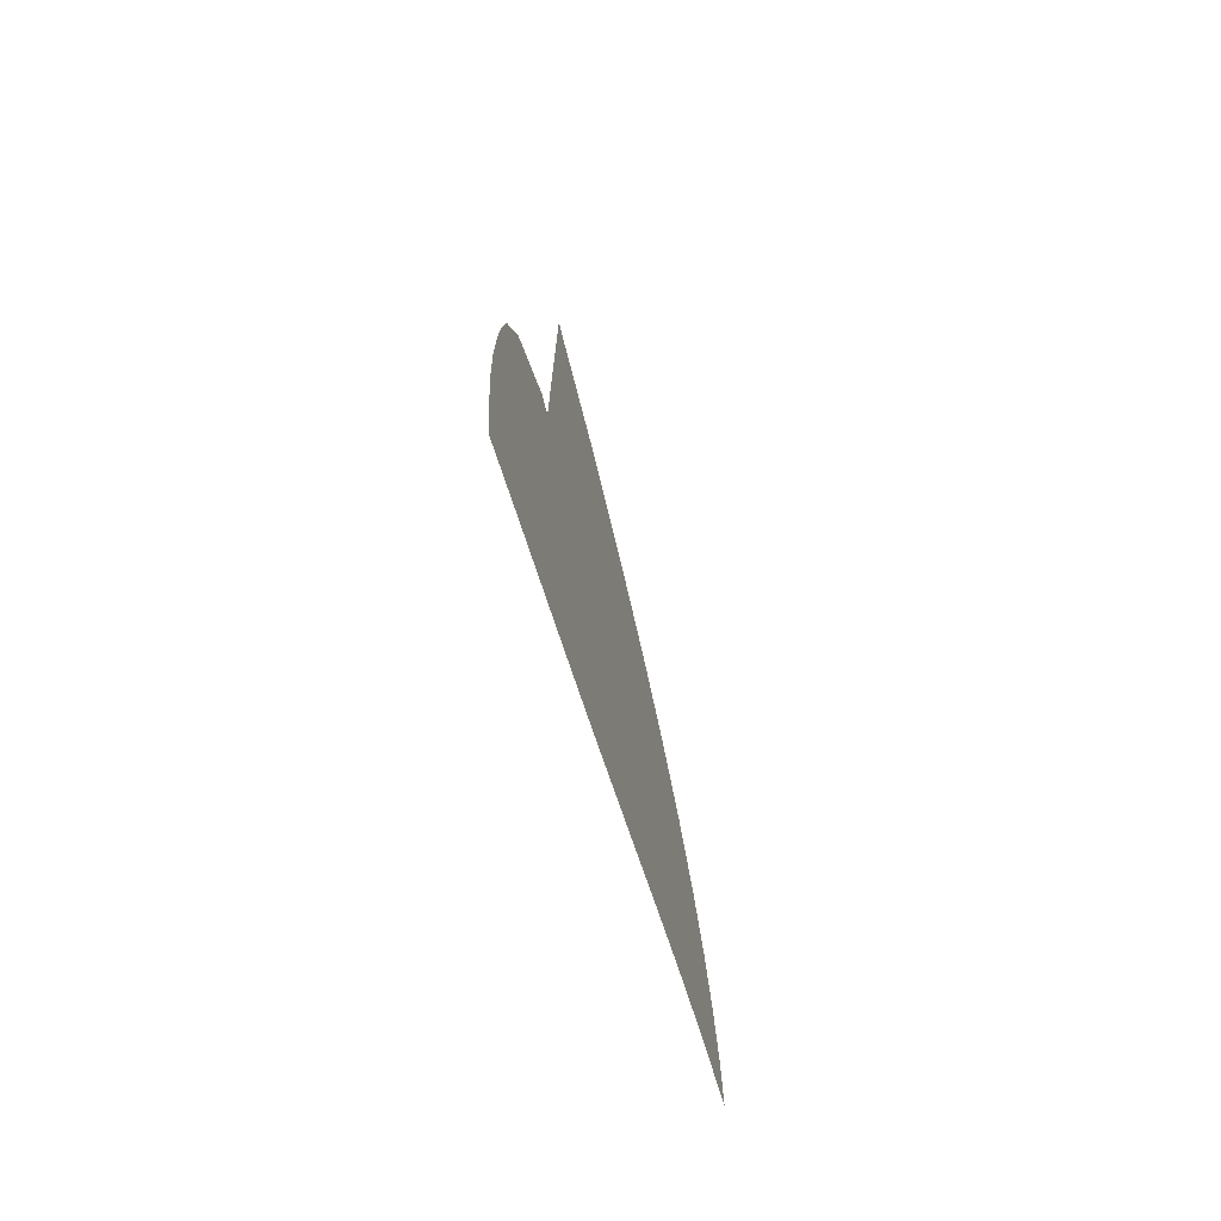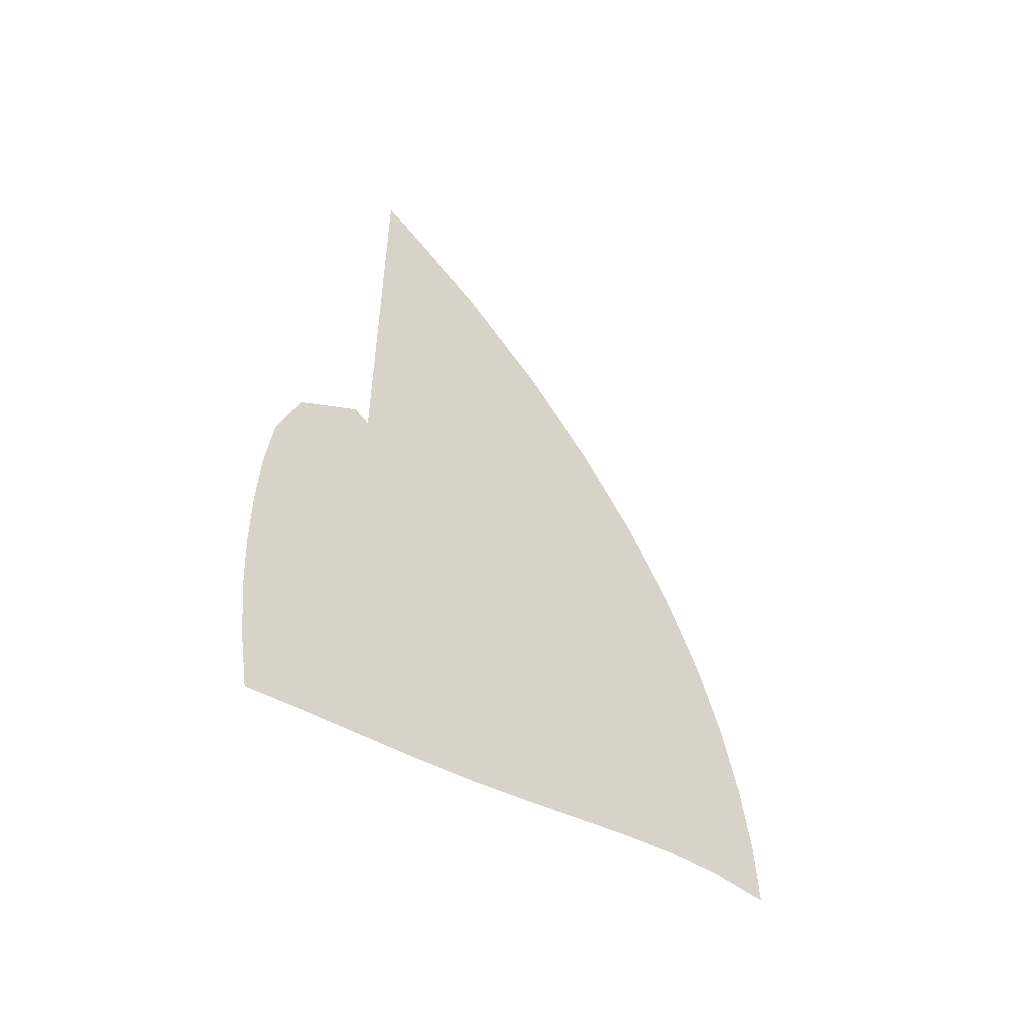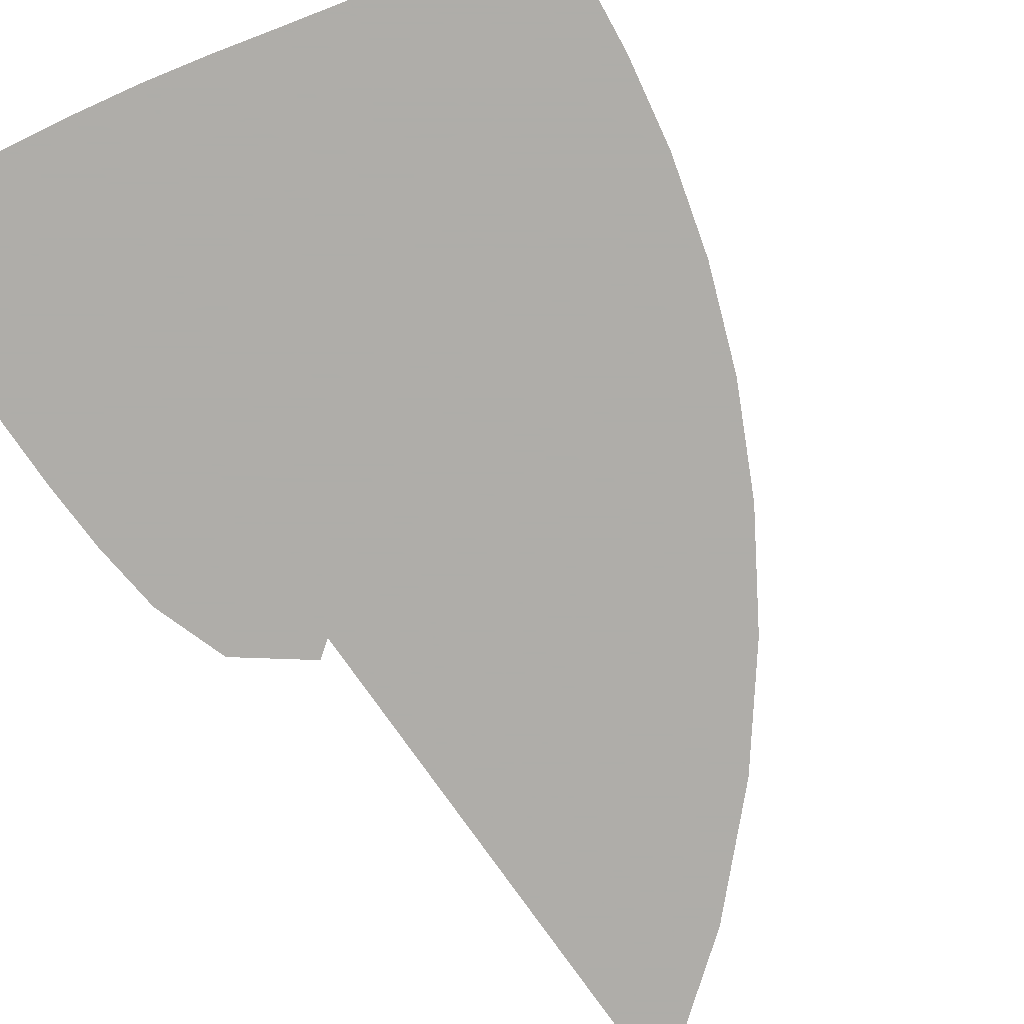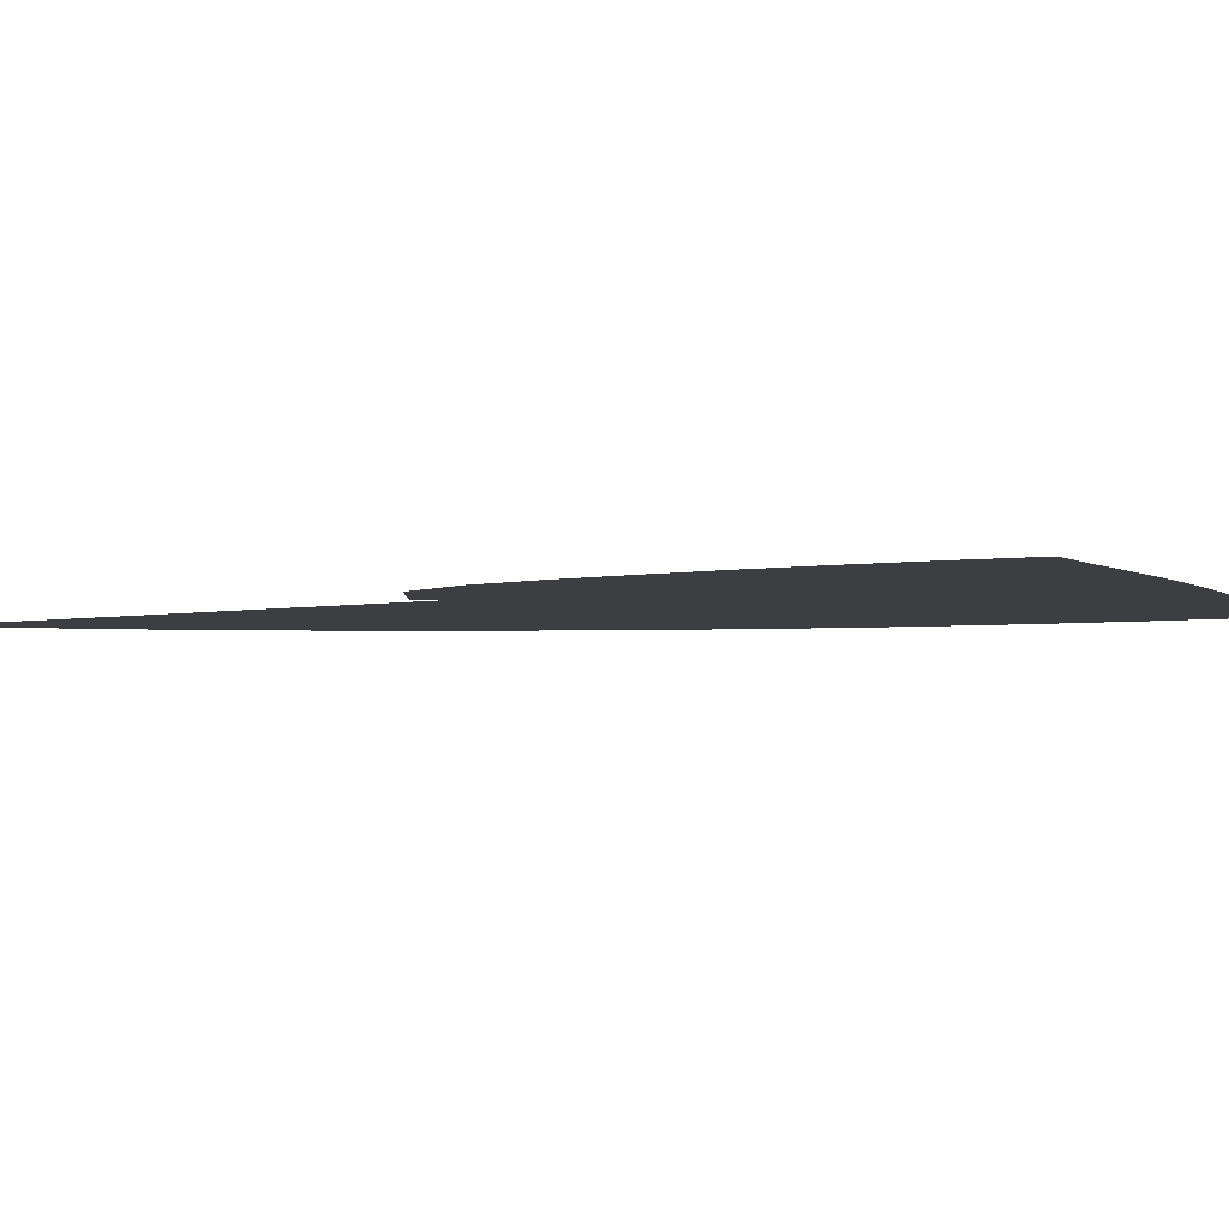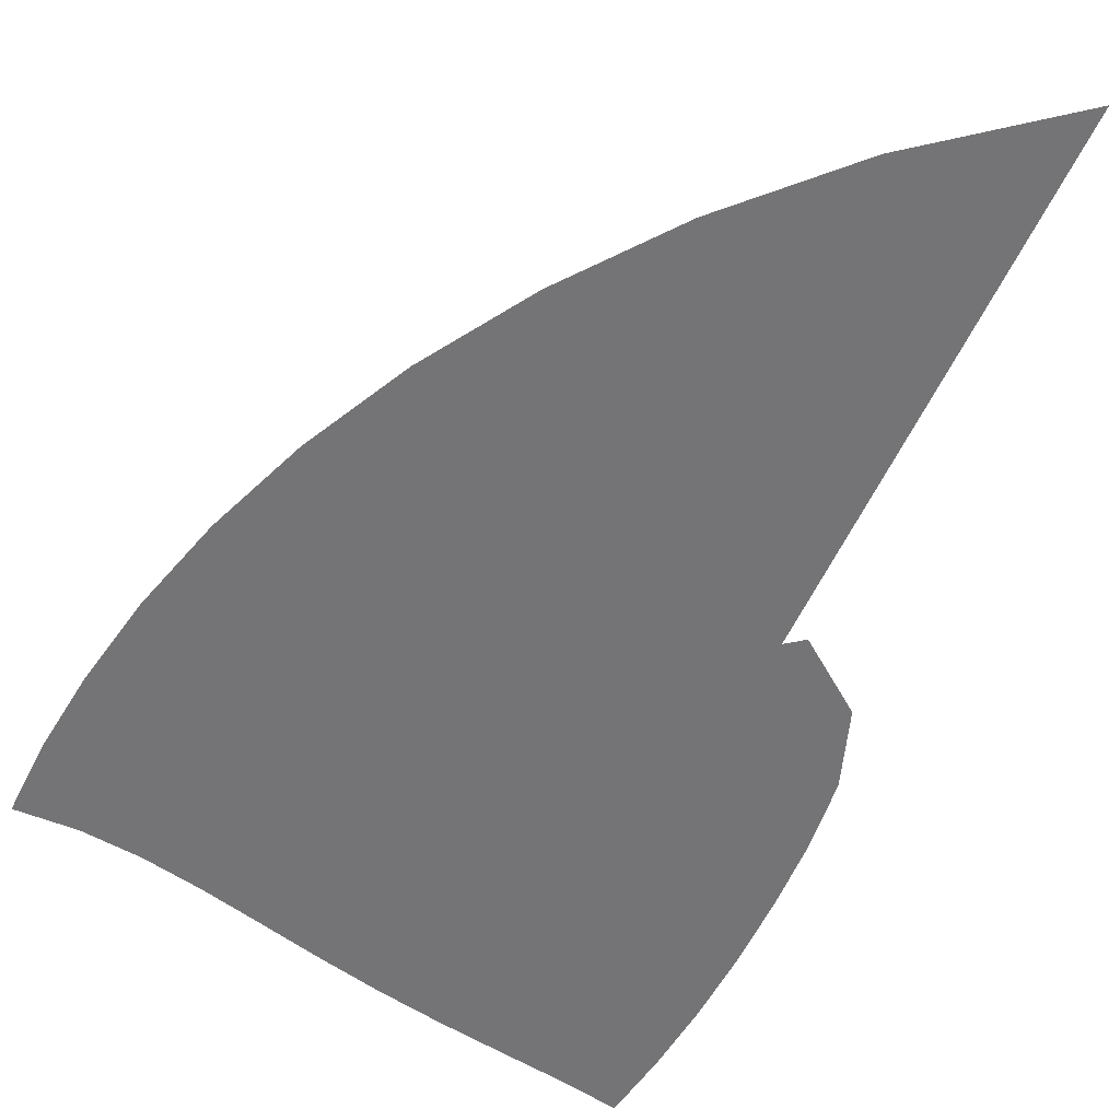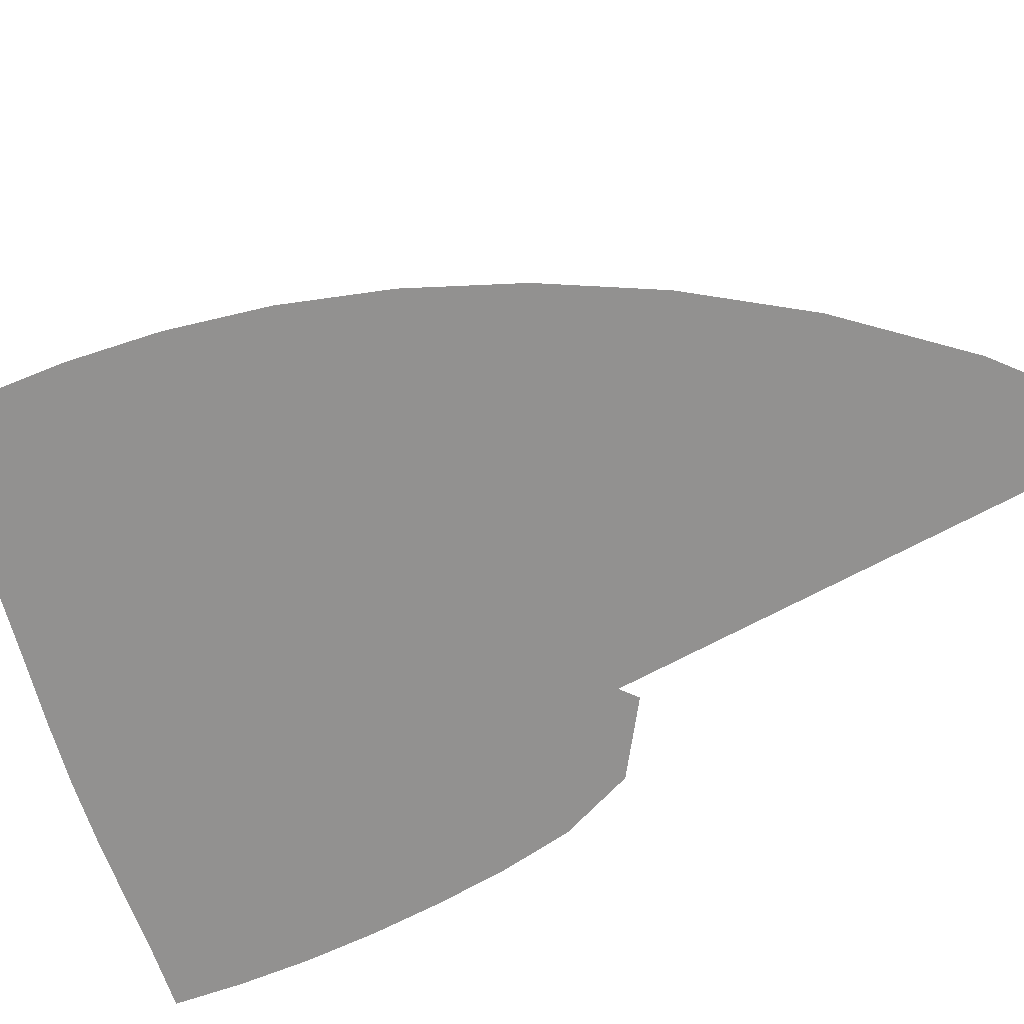
<metadata>
{"format":"obj","ext":"obj","renderer":"f3d","projection":"perspective","resolution":1024,"background":"white","views":[{"elev":-74.0,"azim":-72.8,"up":"+Y"},{"elev":-55.4,"azim":-36.8,"up":"+Y"},{"elev":-77.2,"azim":35.0,"up":"+Z"},{"elev":-3.4,"azim":-53.5,"up":"+Z"},{"elev":-56.3,"azim":155.5,"up":"+Z"},{"elev":-66.1,"azim":118.8,"up":"+Z"}]}
</metadata>
<code>
v  0.002334  9.998  0
v  1.039  9.188  0
v  1.833  8.376  0
v  2.465  7.563  0
v  2.969  6.754  0
v  3.362  5.956  0
v  3.654  5.178  0
v  3.857  4.432  0
v  3.984  3.734  0
v  4.054  3.093  0
v  4.07  2.513  0
v  0.002113  9.497  0
v  0.8208  8.788  0
v  1.517  8.04  0
v  2.091  7.278  0
v  2.554  6.516  0
v  2.914  5.764  0
v  3.182  5.034  0
v  3.369  4.336  0
v  3.49  3.681  0
v  3.562  3.077  0
v  3.598  2.528  0
v  0.001342  8.998  0
v  0.68  8.361  0
v  1.279  7.678  0
v  1.782  6.97  0
v  2.188  6.255  0
v  2.502  5.549  0
v  2.734  4.863  0
v  2.898  4.206  0
v  3.008  3.587  0
v  3.082  3.012  0
v  3.142  2.48  0
v  0.000753  8.498  0
v  0.5755  7.929  0
v  1.088  7.307  0
v  1.516  6.65  0
v  1.856  5.98  0
v  2.114  5.316  0
v  2.303  4.671  0
v  2.437  4.052  0
v  2.532  3.463  0
v  2.604  2.909  0
v  2.682  2.389  0
v  0.000253  7.999  0
v  0.4912  7.5  0
v  0.924  6.936  0
v  1.274  6.326  0
v  1.542  5.7  0
v  1.738  5.077  0
v  1.879  4.471  0
v  1.981  3.885  0
v  2.057  3.323  0
v  2.124  2.784  0
v  2.208  2.272  0
v  -0.000204  7.499  0
v  0.4204  7.079  0
v  0.7766  6.569  0
v  1.042  6.005  0
v  1.23  5.423  0
v  1.36  4.843  0
v  1.452  4.275  0
v  1.521  3.721  0
v  1.578  3.182  0
v  1.638  2.656  0
v  1.718  2.149  0
v  -0.000643  6.999  0
v  0.3603  6.671  0
v  0.6334  6.211  0
v  0.8  5.693  0
v  0.8995  5.161  0
v  0.9638  4.629  0
v  1.011  4.1  0
v  1.051  3.575  0
v  1.093  3.054  0
v  1.146  2.54  0
v  1.217  2.035  0
v  -0.00105  6.5  0
v  0.3067  6.281  0
v  0.4708  5.867  0
v  0.5143  5.409  0
v  0.5257  4.941  0
v  0.5346  4.458  0
v  0.5471  3.962  0
v  0.5677  3.458  0
v  0.6009  2.951  0
v  0.6502  2.444  0
v  0.7161  1.94  0
v  -0.001699  6  0
v  0.2691  5.878  0
v  0.2342  5.573  0
v  0.1432  5.217  0
v  0.0894  4.811  0
v  0.06605  4.359  0
v  0.06076  3.877  0
v  0.07171  3.378  0
v  0.1019  2.872  0
v  0.1533  2.365  0
v  0.2214  1.862  0
v  -0.001464  5.5  0
v  0.1273  5.745  0
v  -0.1423  5.571  0
v  -0.3019  5.26  0
v  -0.3903  4.835  0
v  -0.427  4.356  0
v  -0.4386  3.851  0
v  -0.431  3.334  0
v  -0.4002  2.812  0
v  -0.3439  2.294  0
v  -0.2666  1.789  0
v  0.000637  5.001  0
v  0.4237  5.53  0
v  -0.1376  5.952  0
v  -0.6659  5.554  0
v  -0.8629  4.978  0
v  -0.9218  4.411  0
v  -0.9386  3.86  0
v  -0.9329  3.311  0
v  -0.9013  2.761  0
v  -0.8404  2.22  0
v  -0.7549  1.701  0
f 1 2 13
f 1 13 12
f 2 3 14
f 2 14 13
f 3 4 15
f 3 15 14
f 4 5 16
f 4 16 15
f 5 6 17
f 5 17 16
f 6 7 18
f 6 18 17
f 7 8 19
f 7 19 18
f 8 9 20
f 8 20 19
f 9 10 21
f 9 21 20
f 10 11 22
f 10 22 21
f 12 13 24
f 12 24 23
f 13 14 25
f 13 25 24
f 14 15 26
f 14 26 25
f 15 16 27
f 15 27 26
f 16 17 28
f 16 28 27
f 17 18 29
f 17 29 28
f 18 19 30
f 18 30 29
f 19 20 31
f 19 31 30
f 20 21 32
f 20 32 31
f 21 22 33
f 21 33 32
f 23 24 35
f 23 35 34
f 24 25 36
f 24 36 35
f 25 26 37
f 25 37 36
f 26 27 38
f 26 38 37
f 27 28 39
f 27 39 38
f 28 29 40
f 28 40 39
f 29 30 41
f 29 41 40
f 30 31 42
f 30 42 41
f 31 32 43
f 31 43 42
f 32 33 44
f 32 44 43
f 34 35 46
f 34 46 45
f 35 36 47
f 35 47 46
f 36 37 48
f 36 48 47
f 37 38 49
f 37 49 48
f 38 39 50
f 38 50 49
f 39 40 51
f 39 51 50
f 40 41 52
f 40 52 51
f 41 42 53
f 41 53 52
f 42 43 54
f 42 54 53
f 43 44 55
f 43 55 54
f 45 46 57
f 45 57 56
f 46 47 58
f 46 58 57
f 47 48 59
f 47 59 58
f 48 49 60
f 48 60 59
f 49 50 61
f 49 61 60
f 50 51 62
f 50 62 61
f 51 52 63
f 51 63 62
f 52 53 64
f 52 64 63
f 53 54 65
f 53 65 64
f 54 55 66
f 54 66 65
f 56 57 68
f 56 68 67
f 57 58 69
f 57 69 68
f 58 59 70
f 58 70 69
f 59 60 71
f 59 71 70
f 60 61 72
f 60 72 71
f 61 62 73
f 61 73 72
f 62 63 74
f 62 74 73
f 63 64 75
f 63 75 74
f 64 65 76
f 64 76 75
f 65 66 77
f 65 77 76
f 67 68 79
f 67 79 78
f 68 69 80
f 68 80 79
f 69 70 81
f 69 81 80
f 70 71 82
f 70 82 81
f 71 72 83
f 71 83 82
f 72 73 84
f 72 84 83
f 73 74 85
f 73 85 84
f 74 75 86
f 74 86 85
f 75 76 87
f 75 87 86
f 76 77 88
f 76 88 87
f 78 79 90
f 78 90 89
f 79 80 91
f 79 91 90
f 80 81 92
f 80 92 91
f 81 82 93
f 81 93 92
f 82 83 94
f 82 94 93
f 83 84 95
f 83 95 94
f 84 85 96
f 84 96 95
f 85 86 97
f 85 97 96
f 86 87 98
f 86 98 97
f 87 88 99
f 87 99 98
f 89 90 101
f 89 101 100
f 90 91 102
f 90 102 101
f 91 92 103
f 91 103 102
f 92 93 104
f 92 104 103
f 93 94 105
f 93 105 104
f 94 95 106
f 94 106 105
f 95 96 107
f 95 107 106
f 96 97 108
f 96 108 107
f 97 98 109
f 97 109 108
f 98 99 110
f 98 110 109
f 100 101 112
f 100 112 111
f 101 102 113
f 101 113 112
f 102 103 114
f 102 114 113
f 103 104 115
f 103 115 114
f 104 105 116
f 104 116 115
f 105 106 117
f 105 117 116
f 106 107 118
f 106 118 117
f 107 108 119
f 107 119 118
f 108 109 120
f 108 120 119
f 109 110 121
f 109 121 120

</code>
